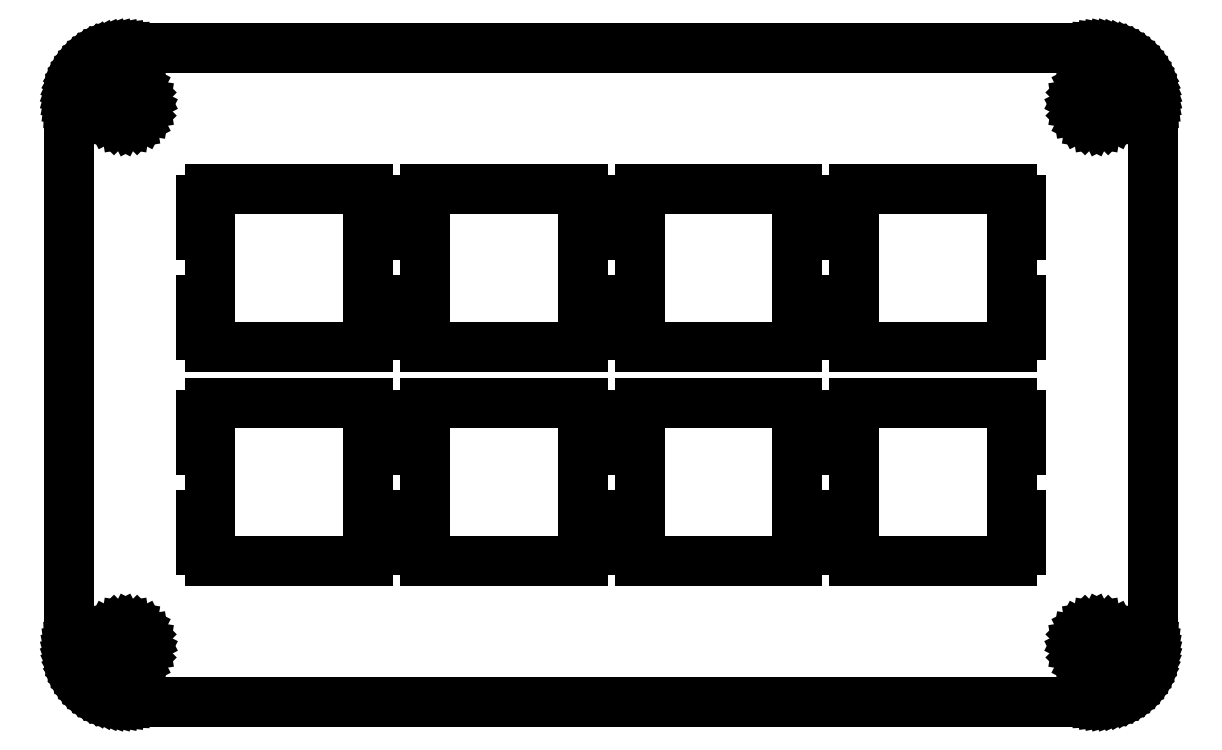
<metadata>
{"format":"dxf","ext":"dxf","renderer":"ezdxf+matplotlib","layout":"modelspace","background":"white","min_lineweight":24,"dpi":150}
</metadata>
<code>
0
SECTION
2
ENTITIES
0
LINE
8
0
10
91.3
20
58.47
30
0
11
91.69
21
58.45
31
0
0
LINE
8
0
10
91.69
20
58.45
30
0
11
92.08
21
58.4
31
0
0
LINE
8
0
10
92.08
20
58.4
30
0
11
92.46
21
58.33
31
0
0
LINE
8
0
10
92.46
20
58.33
30
0
11
92.84
21
58.22
31
0
0
LINE
8
0
10
92.84
20
58.22
30
0
11
93.21
21
58.09
31
0
0
LINE
8
0
10
93.21
20
58.09
30
0
11
93.57
21
57.92
31
0
0
LINE
8
0
10
93.57
20
57.92
30
0
11
93.91
21
57.73
31
0
0
LINE
8
0
10
93.91
20
57.73
30
0
11
94.23
21
57.51
31
0
0
LINE
8
0
10
94.23
20
57.51
30
0
11
94.54
21
57.27
31
0
0
LINE
8
0
10
94.54
20
57.27
30
0
11
94.83
21
57
31
0
0
LINE
8
0
10
94.83
20
57
30
0
11
95.1
21
56.71
31
0
0
LINE
8
0
10
95.1
20
56.71
30
0
11
95.34
21
56.4
31
0
0
LINE
8
0
10
95.34
20
56.4
30
0
11
95.56
21
56.08
31
0
0
LINE
8
0
10
95.56
20
56.08
30
0
11
95.75
21
55.74
31
0
0
LINE
8
0
10
95.75
20
55.74
30
0
11
95.92
21
55.38
31
0
0
LINE
8
0
10
95.92
20
55.38
30
0
11
96.05
21
55.01
31
0
0
LINE
8
0
10
96.05
20
55.01
30
0
11
96.16
21
54.63
31
0
0
LINE
8
0
10
96.16
20
54.63
30
0
11
96.23
21
54.25
31
0
0
LINE
8
0
10
96.23
20
54.25
30
0
11
96.28
21
53.86
31
0
0
LINE
8
0
10
96.28
20
53.86
30
0
11
96.3
21
53.47
31
0
0
LINE
8
0
10
96.3
20
53.47
30
0
11
96.3
21
5.365
31
0
0
LINE
8
0
10
96.3
20
5.365
30
0
11
96.28
21
4.972
31
0
0
LINE
8
0
10
96.28
20
4.972
30
0
11
96.23
21
4.582
31
0
0
LINE
8
0
10
96.23
20
4.582
30
0
11
96.16
21
4.197
31
0
0
LINE
8
0
10
96.16
20
4.197
30
0
11
96.05
21
3.82
31
0
0
LINE
8
0
10
96.05
20
3.82
30
0
11
95.92
21
3.452
31
0
0
LINE
8
0
10
95.92
20
3.452
30
0
11
95.75
21
3.095
31
0
0
LINE
8
0
10
95.75
20
3.095
30
0
11
95.56
21
2.752
31
0
0
LINE
8
0
10
95.56
20
2.752
30
0
11
95.34
21
2.427
31
0
0
LINE
8
0
10
95.34
20
2.427
30
0
11
95.1
21
2.118
31
0
0
LINE
8
0
10
95.1
20
2.118
30
0
11
94.83
21
1.83
31
0
0
LINE
8
0
10
94.83
20
1.83
30
0
11
94.54
21
1.563
31
0
0
LINE
8
0
10
94.54
20
1.563
30
0
11
94.23
21
1.32
31
0
0
LINE
8
0
10
94.23
20
1.32
30
0
11
93.91
21
1.101
31
0
0
LINE
8
0
10
93.91
20
1.101
30
0
11
93.57
21
0.9095
31
0
0
LINE
8
0
10
93.57
20
0.9095
30
0
11
93.21
21
0.7455
31
0
0
LINE
8
0
10
93.21
20
0.7455
30
0
11
92.84
21
0.6091
31
0
0
LINE
8
0
10
92.84
20
0.6091
30
0
11
92.46
21
0.503
31
0
0
LINE
8
0
10
92.46
20
0.503
30
0
11
92.08
21
0.4272
31
0
0
LINE
8
0
10
92.08
20
0.4272
30
0
11
91.69
21
0.3803
31
0
0
LINE
8
0
10
91.69
20
0.3803
30
0
11
91.3
21
0.3652
31
0
0
LINE
8
0
10
91.3
20
0.3652
30
0
11
5.096
21
0.3652
31
0
0
LINE
8
0
10
5.096
20
0.3652
30
0
11
4.702
21
0.3803
31
0
0
LINE
8
0
10
4.702
20
0.3803
30
0
11
4.312
21
0.4272
31
0
0
LINE
8
0
10
4.312
20
0.4272
30
0
11
3.927
21
0.503
31
0
0
LINE
8
0
10
3.927
20
0.503
30
0
11
3.55
21
0.6091
31
0
0
LINE
8
0
10
3.55
20
0.6091
30
0
11
3.182
21
0.7455
31
0
0
LINE
8
0
10
3.182
20
0.7455
30
0
11
2.825
21
0.9095
31
0
0
LINE
8
0
10
2.825
20
0.9095
30
0
11
2.482
21
1.101
31
0
0
LINE
8
0
10
2.482
20
1.101
30
0
11
2.157
21
1.32
31
0
0
LINE
8
0
10
2.157
20
1.32
30
0
11
1.848
21
1.563
31
0
0
LINE
8
0
10
1.848
20
1.563
30
0
11
1.56
21
1.83
31
0
0
LINE
8
0
10
1.56
20
1.83
30
0
11
1.293
21
2.118
31
0
0
LINE
8
0
10
1.293
20
2.118
30
0
11
1.05
21
2.427
31
0
0
LINE
8
0
10
1.05
20
2.427
30
0
11
0.831
21
2.752
31
0
0
LINE
8
0
10
0.831
20
2.752
30
0
11
0.6394
21
3.095
31
0
0
LINE
8
0
10
0.6394
20
3.095
30
0
11
0.4754
21
3.452
31
0
0
LINE
8
0
10
0.4754
20
3.452
30
0
11
0.339
21
3.82
31
0
0
LINE
8
0
10
0.339
20
3.82
30
0
11
0.2329
21
4.197
31
0
0
LINE
8
0
10
0.2329
20
4.197
30
0
11
0.1571
21
4.582
31
0
0
LINE
8
0
10
0.1571
20
4.582
30
0
11
0.1102
21
4.972
31
0
0
LINE
8
0
10
0.1102
20
4.972
30
0
11
0.09508
21
5.366
31
0
0
LINE
8
0
10
0.09508
20
5.366
30
0
11
0.09508
21
53.47
31
0
0
LINE
8
0
10
0.09508
20
53.47
30
0
11
0.1102
21
53.86
31
0
0
LINE
8
0
10
0.1102
20
53.86
30
0
11
0.1571
21
54.25
31
0
0
LINE
8
0
10
0.1571
20
54.25
30
0
11
0.2329
21
54.63
31
0
0
LINE
8
0
10
0.2329
20
54.63
30
0
11
0.339
21
55.01
31
0
0
LINE
8
0
10
0.339
20
55.01
30
0
11
0.4754
21
55.38
31
0
0
LINE
8
0
10
0.4754
20
55.38
30
0
11
0.6394
21
55.74
31
0
0
LINE
8
0
10
0.6394
20
55.74
30
0
11
0.831
21
56.08
31
0
0
LINE
8
0
10
0.831
20
56.08
30
0
11
1.05
21
56.4
31
0
0
LINE
8
0
10
1.05
20
56.4
30
0
11
1.293
21
56.71
31
0
0
LINE
8
0
10
1.293
20
56.71
30
0
11
1.56
21
57
31
0
0
LINE
8
0
10
1.56
20
57
30
0
11
1.848
21
57.27
31
0
0
LINE
8
0
10
1.848
20
57.27
30
0
11
2.157
21
57.51
31
0
0
LINE
8
0
10
2.157
20
57.51
30
0
11
2.482
21
57.73
31
0
0
LINE
8
0
10
2.482
20
57.73
30
0
11
2.825
21
57.92
31
0
0
LINE
8
0
10
2.825
20
57.92
30
0
11
3.182
21
58.09
31
0
0
LINE
8
0
10
3.182
20
58.09
30
0
11
3.55
21
58.22
31
0
0
LINE
8
0
10
3.55
20
58.22
30
0
11
3.927
21
58.33
31
0
0
LINE
8
0
10
3.927
20
58.33
30
0
11
4.312
21
58.4
31
0
0
LINE
8
0
10
4.312
20
58.4
30
0
11
4.702
21
58.45
31
0
0
LINE
8
0
10
4.702
20
58.45
30
0
11
5.096
21
58.47
31
0
0
LINE
8
0
10
5.096
20
58.47
30
0
11
91.3
21
58.47
31
0
0
LINE
8
0
10
4.554
20
7.029
30
0
11
4.067
21
6.78
31
0
0
LINE
8
0
10
4.067
20
6.78
30
0
11
3.679
21
6.394
31
0
0
LINE
8
0
10
3.679
20
6.394
30
0
11
3.43
21
5.906
31
0
0
LINE
8
0
10
3.43
20
5.906
30
0
11
3.346
21
5.365
31
0
0
LINE
8
0
10
3.346
20
5.365
30
0
11
3.43
21
4.825
31
0
0
LINE
8
0
10
3.43
20
4.825
30
0
11
3.679
21
4.337
31
0
0
LINE
8
0
10
3.679
20
4.337
30
0
11
4.067
21
3.949
31
0
0
LINE
8
0
10
4.067
20
3.949
30
0
11
4.554
21
3.7
31
0
0
LINE
8
0
10
4.554
20
3.7
30
0
11
5.096
21
3.615
31
0
0
LINE
8
0
10
5.096
20
3.615
30
0
11
5.636
21
3.7
31
0
0
LINE
8
0
10
5.636
20
3.7
30
0
11
6.124
21
3.949
31
0
0
LINE
8
0
10
6.124
20
3.949
30
0
11
6.51
21
4.337
31
0
0
LINE
8
0
10
6.51
20
4.337
30
0
11
6.759
21
4.825
31
0
0
LINE
8
0
10
6.759
20
4.825
30
0
11
6.846
21
5.365
31
0
0
LINE
8
0
10
6.846
20
5.365
30
0
11
6.759
21
5.906
31
0
0
LINE
8
0
10
6.759
20
5.906
30
0
11
6.51
21
6.394
31
0
0
LINE
8
0
10
6.51
20
6.394
30
0
11
6.124
21
6.78
31
0
0
LINE
8
0
10
6.124
20
6.78
30
0
11
5.636
21
7.029
31
0
0
LINE
8
0
10
5.636
20
7.029
30
0
11
5.096
21
7.115
31
0
0
LINE
8
0
10
5.096
20
7.115
30
0
11
4.554
21
7.029
31
0
0
LINE
8
0
10
90.75
20
7.029
30
0
11
90.27
21
6.78
31
0
0
LINE
8
0
10
90.27
20
6.78
30
0
11
89.88
21
6.394
31
0
0
LINE
8
0
10
89.88
20
6.394
30
0
11
89.63
21
5.906
31
0
0
LINE
8
0
10
89.63
20
5.906
30
0
11
89.55
21
5.365
31
0
0
LINE
8
0
10
89.55
20
5.365
30
0
11
89.63
21
4.825
31
0
0
LINE
8
0
10
89.63
20
4.825
30
0
11
89.88
21
4.337
31
0
0
LINE
8
0
10
89.88
20
4.337
30
0
11
90.27
21
3.949
31
0
0
LINE
8
0
10
90.27
20
3.949
30
0
11
90.75
21
3.7
31
0
0
LINE
8
0
10
90.75
20
3.7
30
0
11
91.3
21
3.615
31
0
0
LINE
8
0
10
91.3
20
3.615
30
0
11
91.84
21
3.7
31
0
0
LINE
8
0
10
91.84
20
3.7
30
0
11
92.32
21
3.949
31
0
0
LINE
8
0
10
92.32
20
3.949
30
0
11
92.71
21
4.337
31
0
0
LINE
8
0
10
92.71
20
4.337
30
0
11
92.96
21
4.825
31
0
0
LINE
8
0
10
92.96
20
4.825
30
0
11
93.05
21
5.365
31
0
0
LINE
8
0
10
93.05
20
5.365
30
0
11
92.96
21
5.906
31
0
0
LINE
8
0
10
92.96
20
5.906
30
0
11
92.71
21
6.394
31
0
0
LINE
8
0
10
92.71
20
6.394
30
0
11
92.32
21
6.78
31
0
0
LINE
8
0
10
92.32
20
6.78
30
0
11
91.84
21
7.029
31
0
0
LINE
8
0
10
91.84
20
7.029
30
0
11
91.3
21
7.115
31
0
0
LINE
8
0
10
91.3
20
7.115
30
0
11
90.75
21
7.029
31
0
0
LINE
8
0
10
69.77
20
26.89
30
0
11
69.77
21
25.89
31
0
0
LINE
8
0
10
69.77
20
25.89
30
0
11
68.97
21
25.89
31
0
0
LINE
8
0
10
68.97
20
25.89
30
0
11
68.97
21
22.79
31
0
0
LINE
8
0
10
68.97
20
22.79
30
0
11
69.77
21
22.79
31
0
0
LINE
8
0
10
69.77
20
22.79
30
0
11
69.77
21
16.99
31
0
0
LINE
8
0
10
69.77
20
16.99
30
0
11
68.97
21
16.99
31
0
0
LINE
8
0
10
68.97
20
16.99
30
0
11
68.97
21
13.89
31
0
0
LINE
8
0
10
68.97
20
13.89
30
0
11
69.77
21
13.89
31
0
0
LINE
8
0
10
69.77
20
13.89
30
0
11
69.77
21
12.89
31
0
0
LINE
8
0
10
69.77
20
12.89
30
0
11
83.77
21
12.89
31
0
0
LINE
8
0
10
83.77
20
12.89
30
0
11
83.77
21
13.89
31
0
0
LINE
8
0
10
83.77
20
13.89
30
0
11
84.57
21
13.89
31
0
0
LINE
8
0
10
84.57
20
13.89
30
0
11
84.57
21
16.99
31
0
0
LINE
8
0
10
84.57
20
16.99
30
0
11
83.77
21
16.99
31
0
0
LINE
8
0
10
83.77
20
16.99
30
0
11
83.77
21
22.79
31
0
0
LINE
8
0
10
83.77
20
22.79
30
0
11
84.57
21
22.79
31
0
0
LINE
8
0
10
84.57
20
22.79
30
0
11
84.57
21
25.89
31
0
0
LINE
8
0
10
84.57
20
25.89
30
0
11
83.77
21
25.89
31
0
0
LINE
8
0
10
83.77
20
25.89
30
0
11
83.77
21
26.89
31
0
0
LINE
8
0
10
83.77
20
26.89
30
0
11
69.77
21
26.89
31
0
0
LINE
8
0
10
50.72
20
26.89
30
0
11
50.72
21
25.89
31
0
0
LINE
8
0
10
50.72
20
25.89
30
0
11
49.92
21
25.89
31
0
0
LINE
8
0
10
49.92
20
25.89
30
0
11
49.92
21
22.79
31
0
0
LINE
8
0
10
49.92
20
22.79
30
0
11
50.72
21
22.79
31
0
0
LINE
8
0
10
50.72
20
22.79
30
0
11
50.72
21
16.99
31
0
0
LINE
8
0
10
50.72
20
16.99
30
0
11
49.92
21
16.99
31
0
0
LINE
8
0
10
49.92
20
16.99
30
0
11
49.92
21
13.89
31
0
0
LINE
8
0
10
49.92
20
13.89
30
0
11
50.72
21
13.89
31
0
0
LINE
8
0
10
50.72
20
13.89
30
0
11
50.72
21
12.89
31
0
0
LINE
8
0
10
50.72
20
12.89
30
0
11
64.72
21
12.89
31
0
0
LINE
8
0
10
64.72
20
12.89
30
0
11
64.72
21
13.89
31
0
0
LINE
8
0
10
64.72
20
13.89
30
0
11
65.52
21
13.89
31
0
0
LINE
8
0
10
65.52
20
13.89
30
0
11
65.52
21
16.99
31
0
0
LINE
8
0
10
65.52
20
16.99
30
0
11
64.72
21
16.99
31
0
0
LINE
8
0
10
64.72
20
16.99
30
0
11
64.72
21
22.79
31
0
0
LINE
8
0
10
64.72
20
22.79
30
0
11
65.52
21
22.79
31
0
0
LINE
8
0
10
65.52
20
22.79
30
0
11
65.52
21
25.89
31
0
0
LINE
8
0
10
65.52
20
25.89
30
0
11
64.72
21
25.89
31
0
0
LINE
8
0
10
64.72
20
25.89
30
0
11
64.72
21
26.89
31
0
0
LINE
8
0
10
64.72
20
26.89
30
0
11
50.72
21
26.89
31
0
0
LINE
8
0
10
31.67
20
26.89
30
0
11
31.67
21
25.89
31
0
0
LINE
8
0
10
31.67
20
25.89
30
0
11
30.87
21
25.89
31
0
0
LINE
8
0
10
30.87
20
25.89
30
0
11
30.87
21
22.79
31
0
0
LINE
8
0
10
30.87
20
22.79
30
0
11
31.67
21
22.79
31
0
0
LINE
8
0
10
31.67
20
22.79
30
0
11
31.67
21
16.99
31
0
0
LINE
8
0
10
31.67
20
16.99
30
0
11
30.87
21
16.99
31
0
0
LINE
8
0
10
30.87
20
16.99
30
0
11
30.87
21
13.89
31
0
0
LINE
8
0
10
30.87
20
13.89
30
0
11
31.67
21
13.89
31
0
0
LINE
8
0
10
31.67
20
13.89
30
0
11
31.67
21
12.89
31
0
0
LINE
8
0
10
31.67
20
12.89
30
0
11
45.67
21
12.89
31
0
0
LINE
8
0
10
45.67
20
12.89
30
0
11
45.67
21
13.89
31
0
0
LINE
8
0
10
45.67
20
13.89
30
0
11
46.47
21
13.89
31
0
0
LINE
8
0
10
46.47
20
13.89
30
0
11
46.47
21
16.99
31
0
0
LINE
8
0
10
46.47
20
16.99
30
0
11
45.67
21
16.99
31
0
0
LINE
8
0
10
45.67
20
16.99
30
0
11
45.67
21
22.79
31
0
0
LINE
8
0
10
45.67
20
22.79
30
0
11
46.47
21
22.79
31
0
0
LINE
8
0
10
46.47
20
22.79
30
0
11
46.47
21
25.89
31
0
0
LINE
8
0
10
46.47
20
25.89
30
0
11
45.67
21
25.89
31
0
0
LINE
8
0
10
45.67
20
25.89
30
0
11
45.67
21
26.89
31
0
0
LINE
8
0
10
45.67
20
26.89
30
0
11
31.67
21
26.89
31
0
0
LINE
8
0
10
12.62
20
26.89
30
0
11
12.62
21
25.89
31
0
0
LINE
8
0
10
12.62
20
25.89
30
0
11
11.82
21
25.89
31
0
0
LINE
8
0
10
11.82
20
25.89
30
0
11
11.82
21
22.79
31
0
0
LINE
8
0
10
11.82
20
22.79
30
0
11
12.62
21
22.79
31
0
0
LINE
8
0
10
12.62
20
22.79
30
0
11
12.62
21
16.99
31
0
0
LINE
8
0
10
12.62
20
16.99
30
0
11
11.82
21
16.99
31
0
0
LINE
8
0
10
11.82
20
16.99
30
0
11
11.82
21
13.89
31
0
0
LINE
8
0
10
11.82
20
13.89
30
0
11
12.62
21
13.89
31
0
0
LINE
8
0
10
12.62
20
13.89
30
0
11
12.62
21
12.89
31
0
0
LINE
8
0
10
12.62
20
12.89
30
0
11
26.62
21
12.89
31
0
0
LINE
8
0
10
26.62
20
12.89
30
0
11
26.62
21
13.89
31
0
0
LINE
8
0
10
26.62
20
13.89
30
0
11
27.42
21
13.89
31
0
0
LINE
8
0
10
27.42
20
13.89
30
0
11
27.42
21
16.99
31
0
0
LINE
8
0
10
27.42
20
16.99
30
0
11
26.62
21
16.99
31
0
0
LINE
8
0
10
26.62
20
16.99
30
0
11
26.62
21
22.79
31
0
0
LINE
8
0
10
26.62
20
22.79
30
0
11
27.42
21
22.79
31
0
0
LINE
8
0
10
27.42
20
22.79
30
0
11
27.42
21
25.89
31
0
0
LINE
8
0
10
27.42
20
25.89
30
0
11
26.62
21
25.89
31
0
0
LINE
8
0
10
26.62
20
25.89
30
0
11
26.62
21
26.89
31
0
0
LINE
8
0
10
26.62
20
26.89
30
0
11
12.62
21
26.89
31
0
0
LINE
8
0
10
69.77
20
45.94
30
0
11
69.77
21
44.94
31
0
0
LINE
8
0
10
69.77
20
44.94
30
0
11
68.97
21
44.94
31
0
0
LINE
8
0
10
68.97
20
44.94
30
0
11
68.97
21
41.84
31
0
0
LINE
8
0
10
68.97
20
41.84
30
0
11
69.77
21
41.84
31
0
0
LINE
8
0
10
69.77
20
41.84
30
0
11
69.77
21
36.04
31
0
0
LINE
8
0
10
69.77
20
36.04
30
0
11
68.97
21
36.04
31
0
0
LINE
8
0
10
68.97
20
36.04
30
0
11
68.97
21
32.94
31
0
0
LINE
8
0
10
68.97
20
32.94
30
0
11
69.77
21
32.94
31
0
0
LINE
8
0
10
69.77
20
32.94
30
0
11
69.77
21
31.94
31
0
0
LINE
8
0
10
69.77
20
31.94
30
0
11
83.77
21
31.94
31
0
0
LINE
8
0
10
83.77
20
31.94
30
0
11
83.77
21
32.94
31
0
0
LINE
8
0
10
83.77
20
32.94
30
0
11
84.57
21
32.94
31
0
0
LINE
8
0
10
84.57
20
32.94
30
0
11
84.57
21
36.04
31
0
0
LINE
8
0
10
84.57
20
36.04
30
0
11
83.77
21
36.04
31
0
0
LINE
8
0
10
83.77
20
36.04
30
0
11
83.77
21
41.84
31
0
0
LINE
8
0
10
83.77
20
41.84
30
0
11
84.57
21
41.84
31
0
0
LINE
8
0
10
84.57
20
41.84
30
0
11
84.57
21
44.94
31
0
0
LINE
8
0
10
84.57
20
44.94
30
0
11
83.77
21
44.94
31
0
0
LINE
8
0
10
83.77
20
44.94
30
0
11
83.77
21
45.94
31
0
0
LINE
8
0
10
83.77
20
45.94
30
0
11
69.77
21
45.94
31
0
0
LINE
8
0
10
50.72
20
45.94
30
0
11
50.72
21
44.94
31
0
0
LINE
8
0
10
50.72
20
44.94
30
0
11
49.92
21
44.94
31
0
0
LINE
8
0
10
49.92
20
44.94
30
0
11
49.92
21
41.84
31
0
0
LINE
8
0
10
49.92
20
41.84
30
0
11
50.72
21
41.84
31
0
0
LINE
8
0
10
50.72
20
41.84
30
0
11
50.72
21
36.04
31
0
0
LINE
8
0
10
50.72
20
36.04
30
0
11
49.92
21
36.04
31
0
0
LINE
8
0
10
49.92
20
36.04
30
0
11
49.92
21
32.94
31
0
0
LINE
8
0
10
49.92
20
32.94
30
0
11
50.72
21
32.94
31
0
0
LINE
8
0
10
50.72
20
32.94
30
0
11
50.72
21
31.94
31
0
0
LINE
8
0
10
50.72
20
31.94
30
0
11
64.72
21
31.94
31
0
0
LINE
8
0
10
64.72
20
31.94
30
0
11
64.72
21
32.94
31
0
0
LINE
8
0
10
64.72
20
32.94
30
0
11
65.52
21
32.94
31
0
0
LINE
8
0
10
65.52
20
32.94
30
0
11
65.52
21
36.04
31
0
0
LINE
8
0
10
65.52
20
36.04
30
0
11
64.72
21
36.04
31
0
0
LINE
8
0
10
64.72
20
36.04
30
0
11
64.72
21
41.84
31
0
0
LINE
8
0
10
64.72
20
41.84
30
0
11
65.52
21
41.84
31
0
0
LINE
8
0
10
65.52
20
41.84
30
0
11
65.52
21
44.94
31
0
0
LINE
8
0
10
65.52
20
44.94
30
0
11
64.72
21
44.94
31
0
0
LINE
8
0
10
64.72
20
44.94
30
0
11
64.72
21
45.94
31
0
0
LINE
8
0
10
64.72
20
45.94
30
0
11
50.72
21
45.94
31
0
0
LINE
8
0
10
31.67
20
45.94
30
0
11
31.67
21
44.94
31
0
0
LINE
8
0
10
31.67
20
44.94
30
0
11
30.87
21
44.94
31
0
0
LINE
8
0
10
30.87
20
44.94
30
0
11
30.87
21
41.84
31
0
0
LINE
8
0
10
30.87
20
41.84
30
0
11
31.67
21
41.84
31
0
0
LINE
8
0
10
31.67
20
41.84
30
0
11
31.67
21
36.04
31
0
0
LINE
8
0
10
31.67
20
36.04
30
0
11
30.87
21
36.04
31
0
0
LINE
8
0
10
30.87
20
36.04
30
0
11
30.87
21
32.94
31
0
0
LINE
8
0
10
30.87
20
32.94
30
0
11
31.67
21
32.94
31
0
0
LINE
8
0
10
31.67
20
32.94
30
0
11
31.67
21
31.94
31
0
0
LINE
8
0
10
31.67
20
31.94
30
0
11
45.67
21
31.94
31
0
0
LINE
8
0
10
45.67
20
31.94
30
0
11
45.67
21
32.94
31
0
0
LINE
8
0
10
45.67
20
32.94
30
0
11
46.47
21
32.94
31
0
0
LINE
8
0
10
46.47
20
32.94
30
0
11
46.47
21
36.04
31
0
0
LINE
8
0
10
46.47
20
36.04
30
0
11
45.67
21
36.04
31
0
0
LINE
8
0
10
45.67
20
36.04
30
0
11
45.67
21
41.84
31
0
0
LINE
8
0
10
45.67
20
41.84
30
0
11
46.47
21
41.84
31
0
0
LINE
8
0
10
46.47
20
41.84
30
0
11
46.47
21
44.94
31
0
0
LINE
8
0
10
46.47
20
44.94
30
0
11
45.67
21
44.94
31
0
0
LINE
8
0
10
45.67
20
44.94
30
0
11
45.67
21
45.94
31
0
0
LINE
8
0
10
45.67
20
45.94
30
0
11
31.67
21
45.94
31
0
0
LINE
8
0
10
12.62
20
45.94
30
0
11
12.62
21
44.94
31
0
0
LINE
8
0
10
12.62
20
44.94
30
0
11
11.82
21
44.94
31
0
0
LINE
8
0
10
11.82
20
44.94
30
0
11
11.82
21
41.84
31
0
0
LINE
8
0
10
11.82
20
41.84
30
0
11
12.62
21
41.84
31
0
0
LINE
8
0
10
12.62
20
41.84
30
0
11
12.62
21
36.04
31
0
0
LINE
8
0
10
12.62
20
36.04
30
0
11
11.82
21
36.04
31
0
0
LINE
8
0
10
11.82
20
36.04
30
0
11
11.82
21
32.94
31
0
0
LINE
8
0
10
11.82
20
32.94
30
0
11
12.62
21
32.94
31
0
0
LINE
8
0
10
12.62
20
32.94
30
0
11
12.62
21
31.94
31
0
0
LINE
8
0
10
12.62
20
31.94
30
0
11
26.62
21
31.94
31
0
0
LINE
8
0
10
26.62
20
31.94
30
0
11
26.62
21
32.94
31
0
0
LINE
8
0
10
26.62
20
32.94
30
0
11
27.42
21
32.94
31
0
0
LINE
8
0
10
27.42
20
32.94
30
0
11
27.42
21
36.04
31
0
0
LINE
8
0
10
27.42
20
36.04
30
0
11
26.62
21
36.04
31
0
0
LINE
8
0
10
26.62
20
36.04
30
0
11
26.62
21
41.84
31
0
0
LINE
8
0
10
26.62
20
41.84
30
0
11
27.42
21
41.84
31
0
0
LINE
8
0
10
27.42
20
41.84
30
0
11
27.42
21
44.94
31
0
0
LINE
8
0
10
27.42
20
44.94
30
0
11
26.62
21
44.94
31
0
0
LINE
8
0
10
26.62
20
44.94
30
0
11
26.62
21
45.94
31
0
0
LINE
8
0
10
26.62
20
45.94
30
0
11
12.62
21
45.94
31
0
0
LINE
8
0
10
4.554
20
55.13
30
0
11
4.067
21
54.88
31
0
0
LINE
8
0
10
4.067
20
54.88
30
0
11
3.679
21
54.49
31
0
0
LINE
8
0
10
3.679
20
54.49
30
0
11
3.43
21
54.01
31
0
0
LINE
8
0
10
3.43
20
54.01
30
0
11
3.346
21
53.47
31
0
0
LINE
8
0
10
3.346
20
53.47
30
0
11
3.43
21
52.92
31
0
0
LINE
8
0
10
3.43
20
52.92
30
0
11
3.679
21
52.44
31
0
0
LINE
8
0
10
3.679
20
52.44
30
0
11
4.067
21
52.05
31
0
0
LINE
8
0
10
4.067
20
52.05
30
0
11
4.554
21
51.8
31
0
0
LINE
8
0
10
4.554
20
51.8
30
0
11
5.096
21
51.72
31
0
0
LINE
8
0
10
5.096
20
51.72
30
0
11
5.636
21
51.8
31
0
0
LINE
8
0
10
5.636
20
51.8
30
0
11
6.124
21
52.05
31
0
0
LINE
8
0
10
6.124
20
52.05
30
0
11
6.51
21
52.44
31
0
0
LINE
8
0
10
6.51
20
52.44
30
0
11
6.759
21
52.92
31
0
0
LINE
8
0
10
6.759
20
52.92
30
0
11
6.846
21
53.47
31
0
0
LINE
8
0
10
6.846
20
53.47
30
0
11
6.759
21
54.01
31
0
0
LINE
8
0
10
6.759
20
54.01
30
0
11
6.51
21
54.49
31
0
0
LINE
8
0
10
6.51
20
54.49
30
0
11
6.124
21
54.88
31
0
0
LINE
8
0
10
6.124
20
54.88
30
0
11
5.636
21
55.13
31
0
0
LINE
8
0
10
5.636
20
55.13
30
0
11
5.096
21
55.22
31
0
0
LINE
8
0
10
5.096
20
55.22
30
0
11
4.554
21
55.13
31
0
0
LINE
8
0
10
90.75
20
55.13
30
0
11
90.27
21
54.88
31
0
0
LINE
8
0
10
90.27
20
54.88
30
0
11
89.88
21
54.49
31
0
0
LINE
8
0
10
89.88
20
54.49
30
0
11
89.63
21
54.01
31
0
0
LINE
8
0
10
89.63
20
54.01
30
0
11
89.55
21
53.47
31
0
0
LINE
8
0
10
89.55
20
53.47
30
0
11
89.63
21
52.92
31
0
0
LINE
8
0
10
89.63
20
52.92
30
0
11
89.88
21
52.44
31
0
0
LINE
8
0
10
89.88
20
52.44
30
0
11
90.27
21
52.05
31
0
0
LINE
8
0
10
90.27
20
52.05
30
0
11
90.75
21
51.8
31
0
0
LINE
8
0
10
90.75
20
51.8
30
0
11
91.3
21
51.72
31
0
0
LINE
8
0
10
91.3
20
51.72
30
0
11
91.84
21
51.8
31
0
0
LINE
8
0
10
91.84
20
51.8
30
0
11
92.32
21
52.05
31
0
0
LINE
8
0
10
92.32
20
52.05
30
0
11
92.71
21
52.44
31
0
0
LINE
8
0
10
92.71
20
52.44
30
0
11
92.96
21
52.92
31
0
0
LINE
8
0
10
92.96
20
52.92
30
0
11
93.05
21
53.47
31
0
0
LINE
8
0
10
93.05
20
53.47
30
0
11
92.96
21
54.01
31
0
0
LINE
8
0
10
92.96
20
54.01
30
0
11
92.71
21
54.49
31
0
0
LINE
8
0
10
92.71
20
54.49
30
0
11
92.32
21
54.88
31
0
0
LINE
8
0
10
92.32
20
54.88
30
0
11
91.84
21
55.13
31
0
0
LINE
8
0
10
91.84
20
55.13
30
0
11
91.3
21
55.22
31
0
0
LINE
8
0
10
91.3
20
55.22
30
0
11
90.75
21
55.13
31
0
0
ENDSEC
0
EOF

</code>
